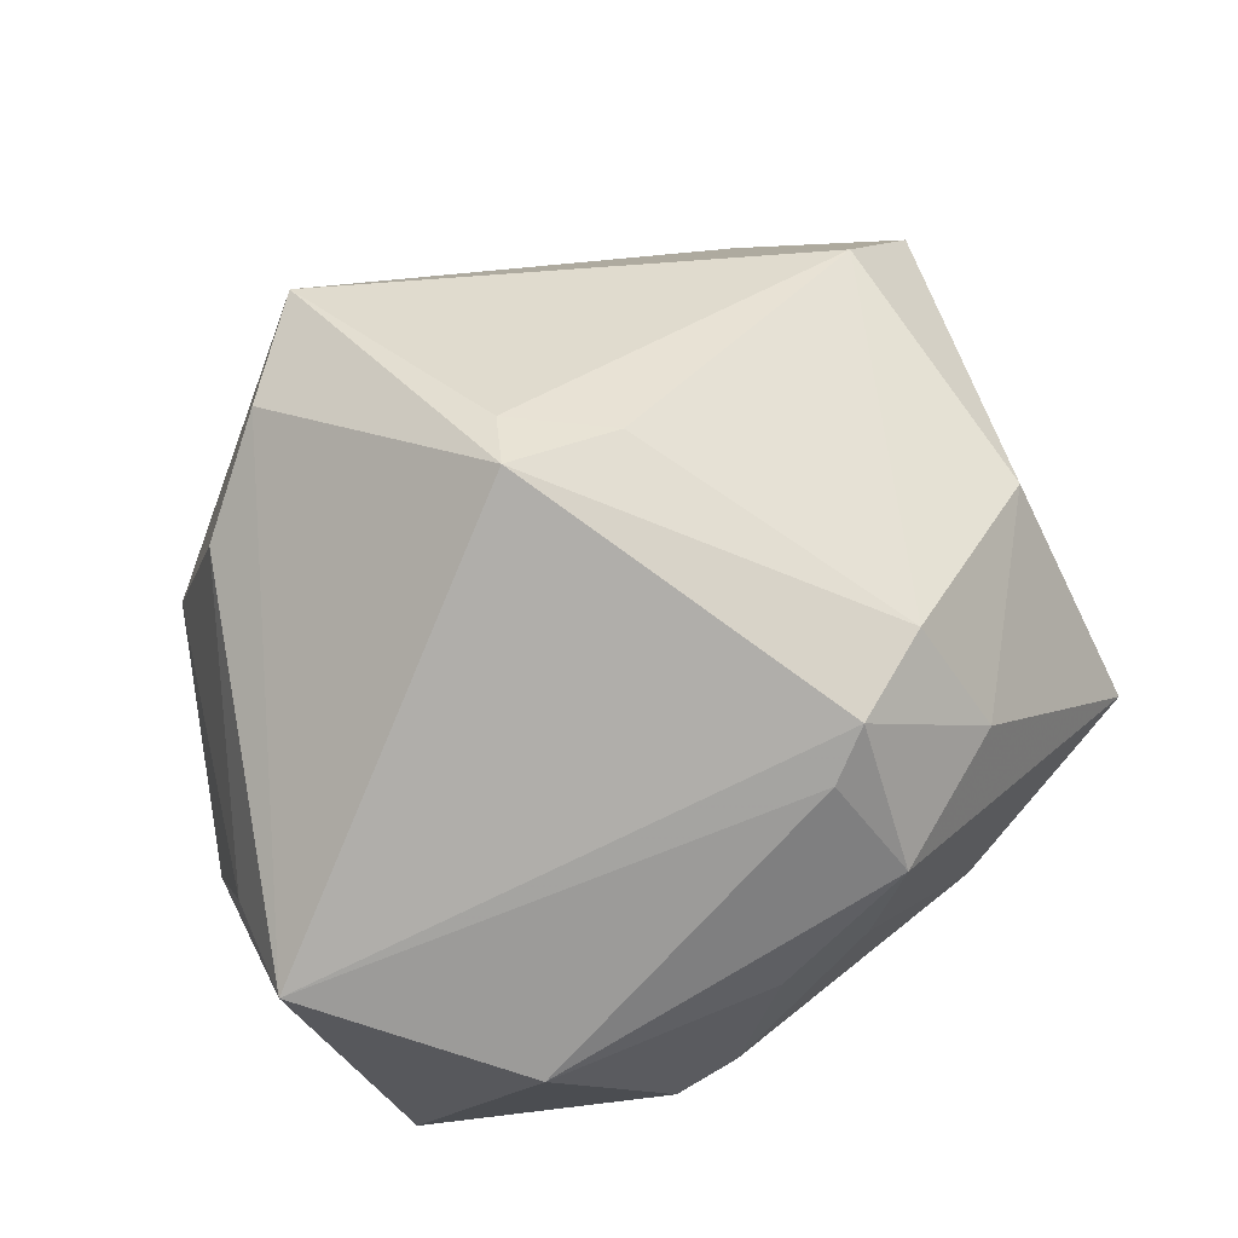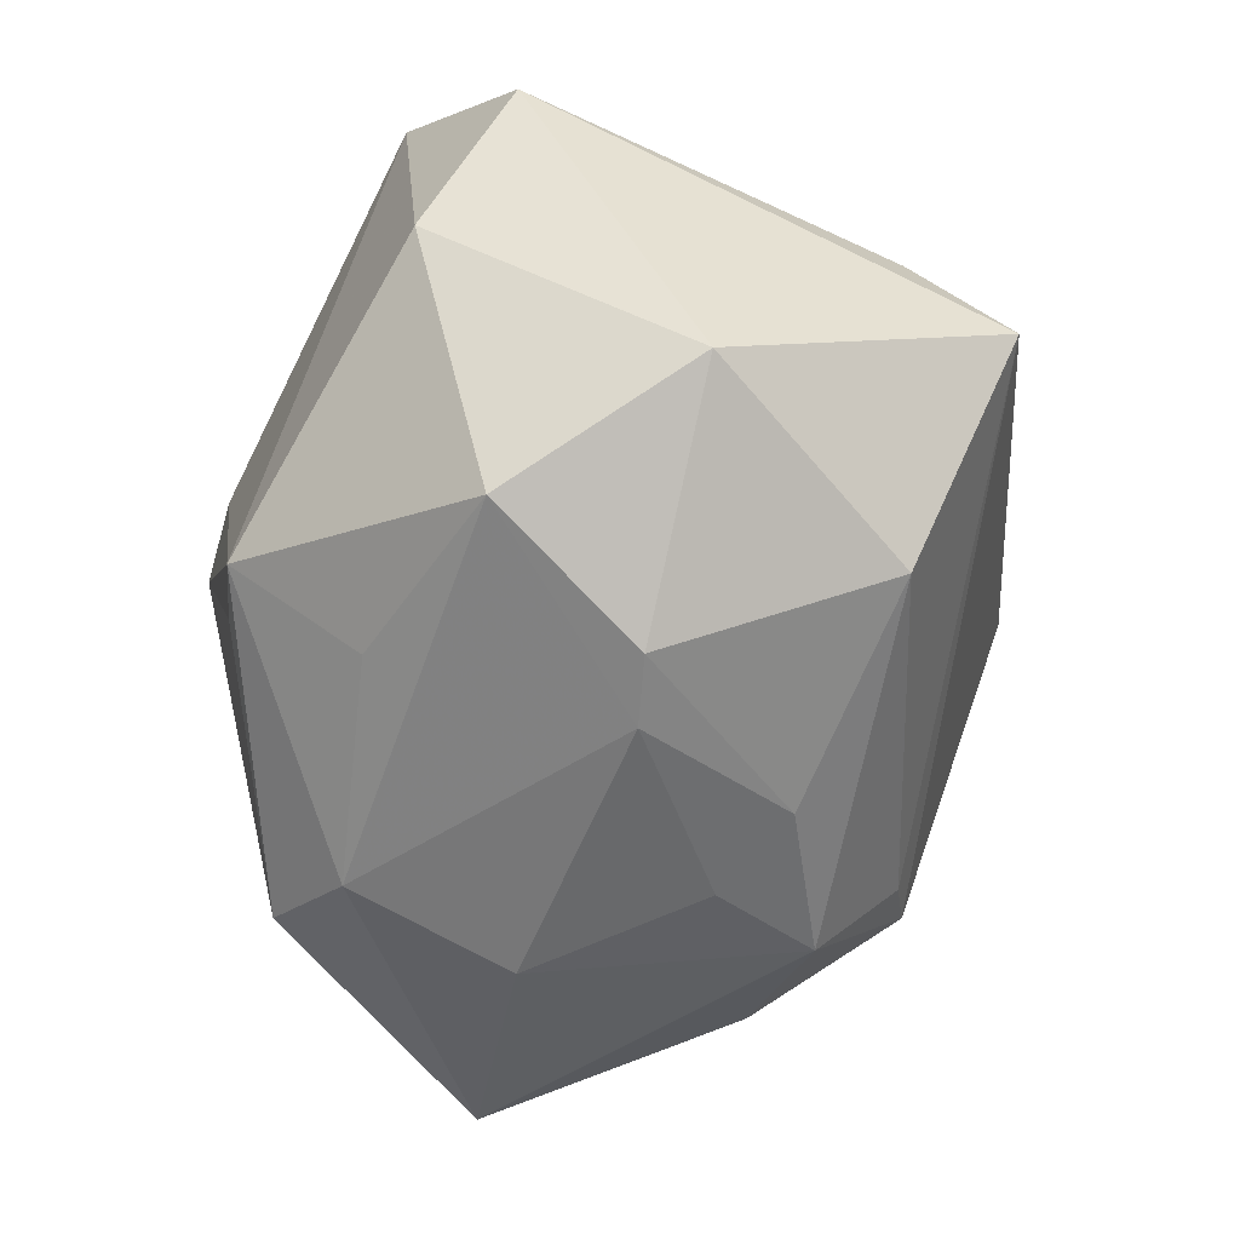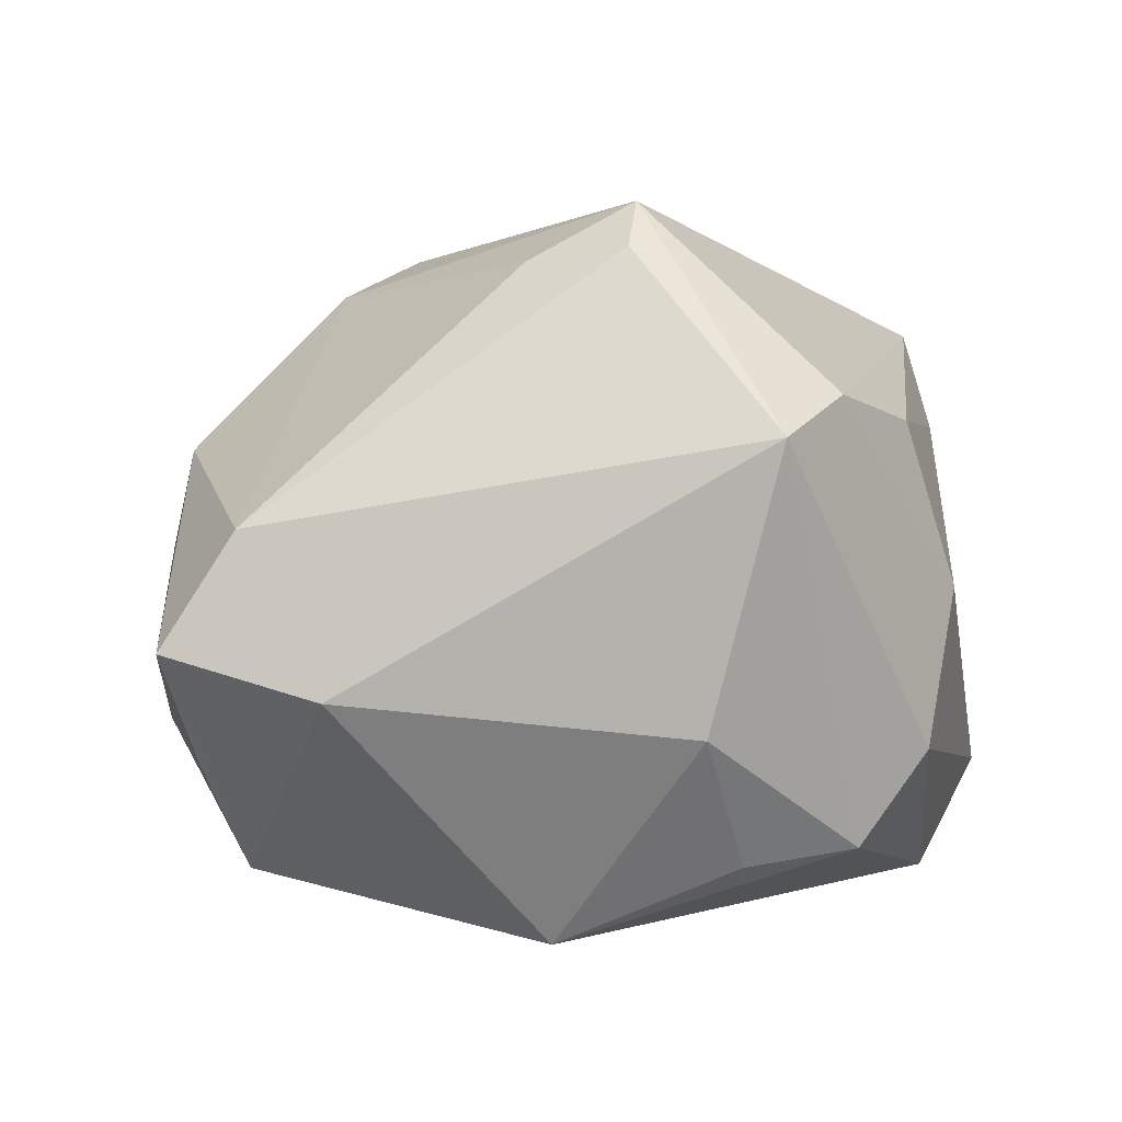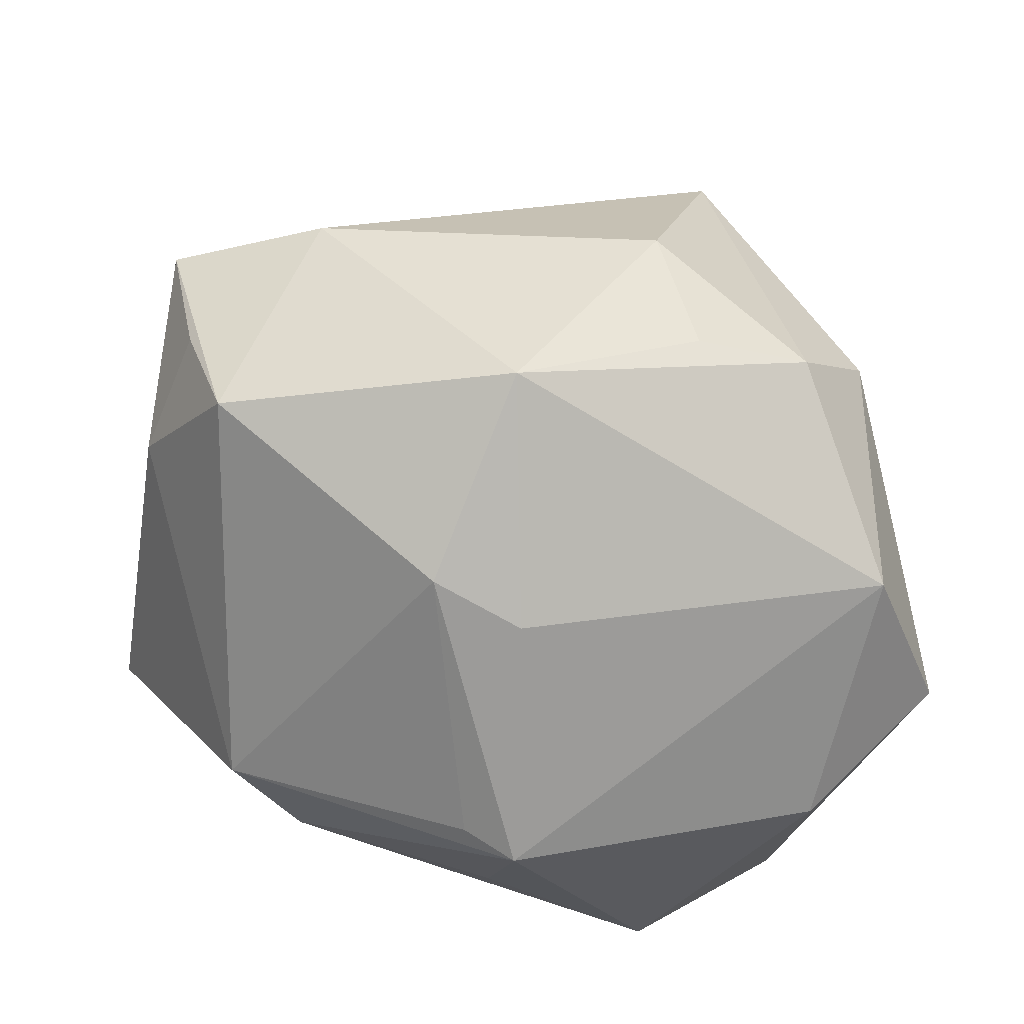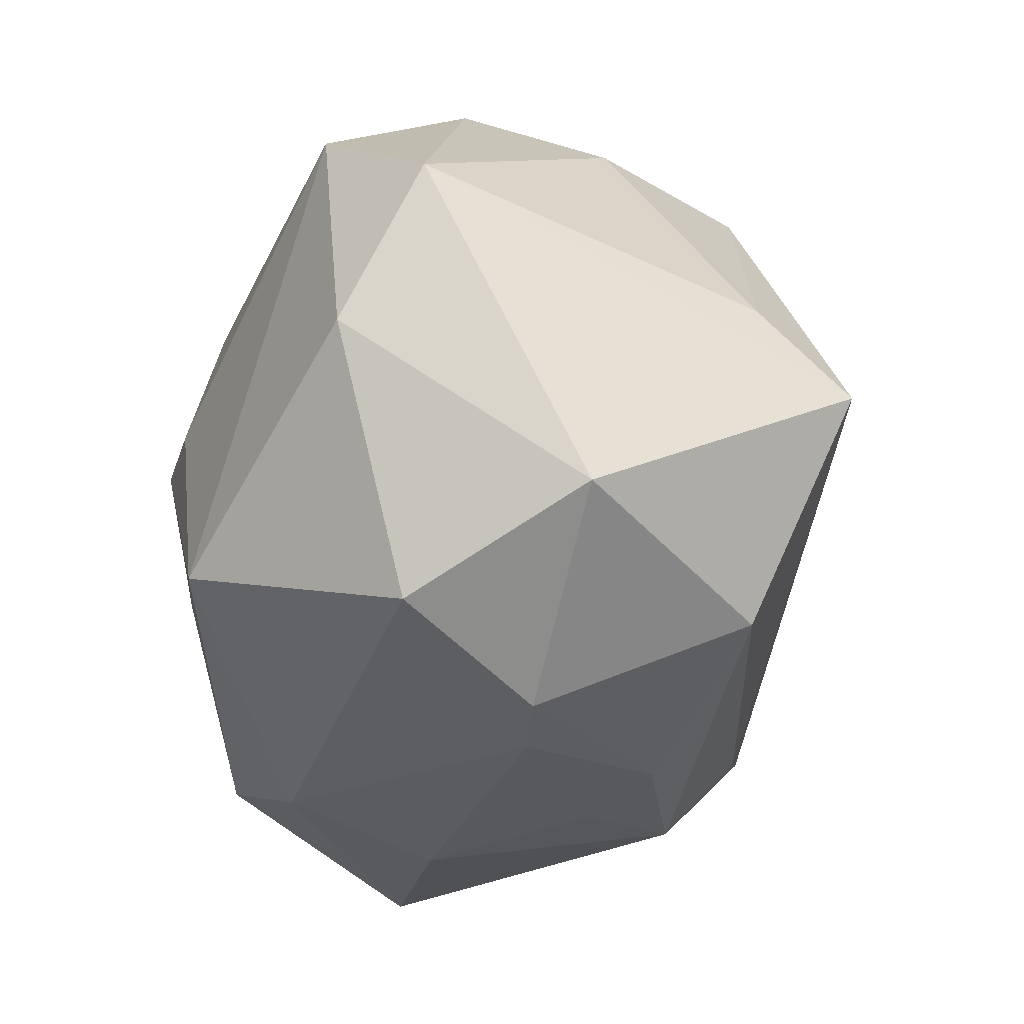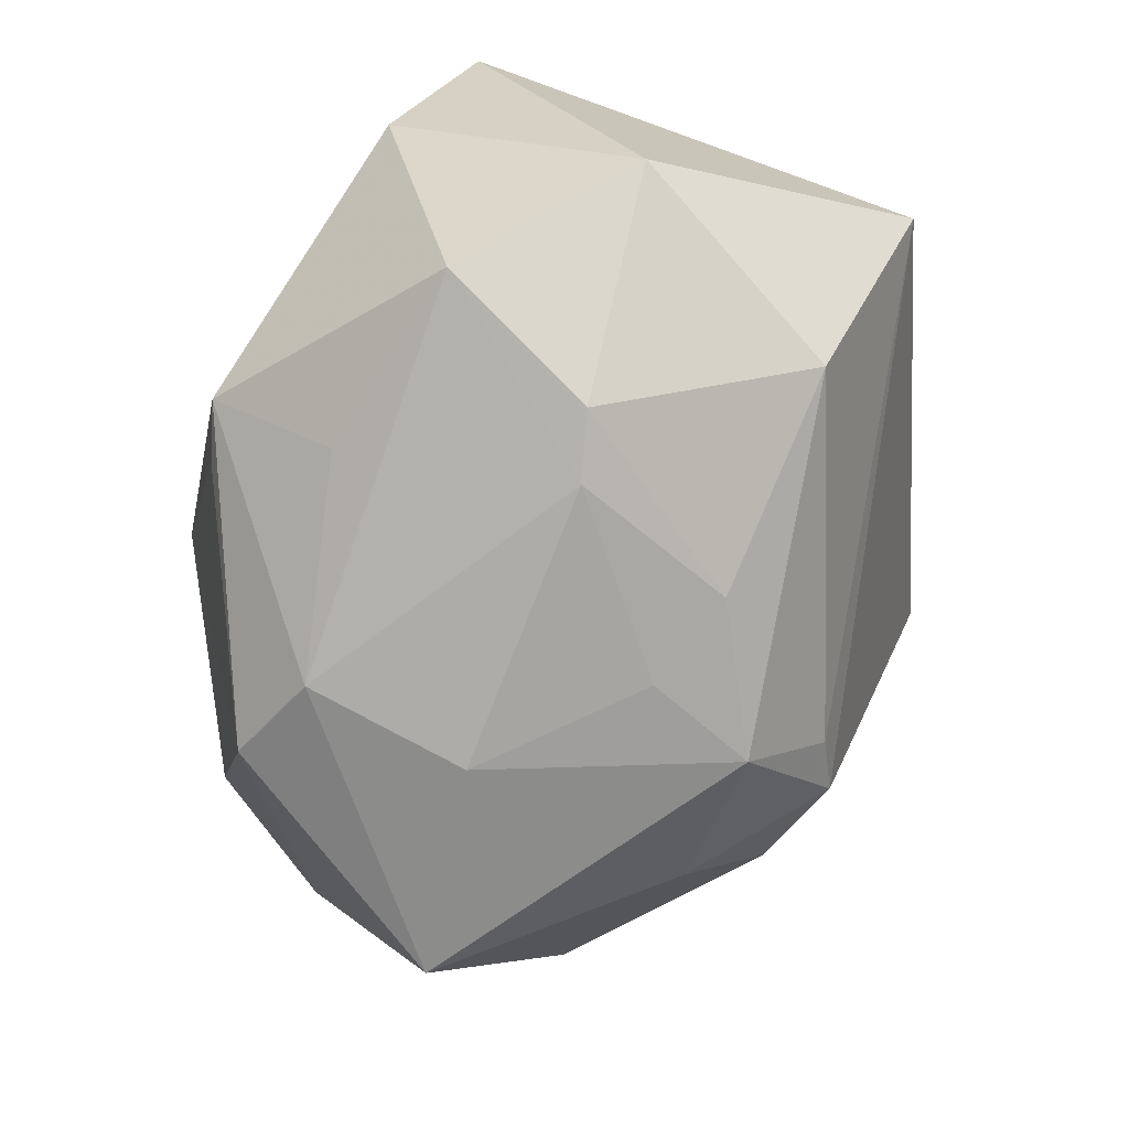
<metadata>
{"format":"obj","ext":"obj","renderer":"f3d","projection":"perspective","resolution":1024,"background":"white","views":[{"elev":79.9,"azim":-37.4,"up":"+Z"},{"elev":-55.6,"azim":-108.0,"up":"+Y"},{"elev":11.6,"azim":159.7,"up":"+Z"},{"elev":-70.3,"azim":156.7,"up":"+Z"},{"elev":-34.2,"azim":-108.2,"up":"+Y"},{"elev":-76.7,"azim":-108.1,"up":"+Y"}]}
</metadata>
<code>
v 0.01341 0.02602 -0.02909
v 0.02069 -0.01784 0.02937
v -0.0399 -0.02389 -0.003123
v -0.03416 -0.006491 -0.0266
v -0.02815 0.02809 0.003587
v 0.04883 0.01521 0.0002595
v -0.01892 -0.03631 -0.001873
v 0.01128 -0.02162 0.03252
v 0.03879 -0.01187 0.0149
v -0.02305 0.02684 0.0202
v 0.02301 -0.02833 -0.02197
v -0.003635 0.04101 0.02172
v -0.007157 -0.0294 -0.02203
v -0.006151 -0.03437 0.01531
v -0.01246 -0.03713 -0.0003026
v 0.0217 -0.02784 0.02117
v -0.03973 0.0006846 0.0149
v -0.02779 -0.02855 0.01767
v 0.003224 0.003459 -0.03429
v -0.0003393 0.01264 0.04107
v -0.04147 -0.009387 0.02364
v -0.02185 0.03547 -0.01044
v -0.01276 0.03368 0.02419
v -0.01427 0.03605 -0.0194
v 0.03575 0.02552 -0.003188
v 0.04103 0.01548 0.0117
v 0.04408 0.0113 -0.01211
v 0.01359 -0.03326 -0.01786
v 0.003225 -0.03534 0.01166
v 0.002211 0.017 0.03714
v 0.04397 -0.002016 -0.0106
v -0.04173 0.008588 -0.02049
v 0.03684 -0.0323 0.0007499
v 0.007897 -0.03341 0.02229
v 0.01553 -0.03667 -0.001907
v -0.006326 -0.02051 -0.0341
v 0.03898 0.009721 -0.02344
v 0.002969 0.03899 -0.006396
v 0.01031 0.01007 0.03523
v -0.0005635 -0.01998 -0.0326
v -0.02615 -0.0314 -0.01711
v 0.006377 -0.02417 0.03007
v -0.02963 0.0198 -0.02771
v 0.01305 0.004498 -0.03398
v -0.00308 0.03408 -0.02072
f 1 25 37
f 37 25 6
f 12 20 30
f 12 24 22
f 43 24 1
f 32 22 43
f 43 22 24
f 38 24 12
f 12 25 38
f 38 25 1
f 31 6 33
f 1 37 44
f 11 31 33
f 37 31 11
f 11 44 37
f 18 34 42
f 42 34 8
f 20 8 2
f 18 42 21
f 21 8 20
f 21 42 8
f 32 43 4
f 4 43 36
f 36 41 4
f 1 24 45
f 45 38 1
f 24 38 45
f 27 37 6
f 6 31 27
f 27 31 37
f 36 43 19
f 19 44 36
f 19 43 1
f 1 44 19
f 33 34 35
f 13 41 36
f 36 44 40
f 40 11 36
f 44 11 40
f 16 34 33
f 8 34 16
f 16 2 8
f 12 30 26
f 26 25 12
f 6 25 26
f 23 20 12
f 23 21 20
f 3 21 32
f 32 4 3
f 3 4 41
f 18 21 3
f 28 11 33
f 33 35 28
f 36 11 28
f 28 13 36
f 41 13 28
f 28 15 41
f 35 15 28
f 20 2 39
f 2 26 39
f 39 30 20
f 39 26 30
f 9 26 2
f 6 26 9
f 9 16 33
f 2 16 9
f 33 6 9
f 5 22 32
f 12 22 5
f 5 23 12
f 14 34 18
f 29 35 34
f 29 15 35
f 34 14 29
f 29 14 15
f 18 3 7
f 7 14 18
f 15 14 7
f 41 15 7
f 7 3 41
f 21 23 10
f 23 5 10
f 32 21 17
f 17 5 32
f 21 10 17
f 17 10 5

</code>
